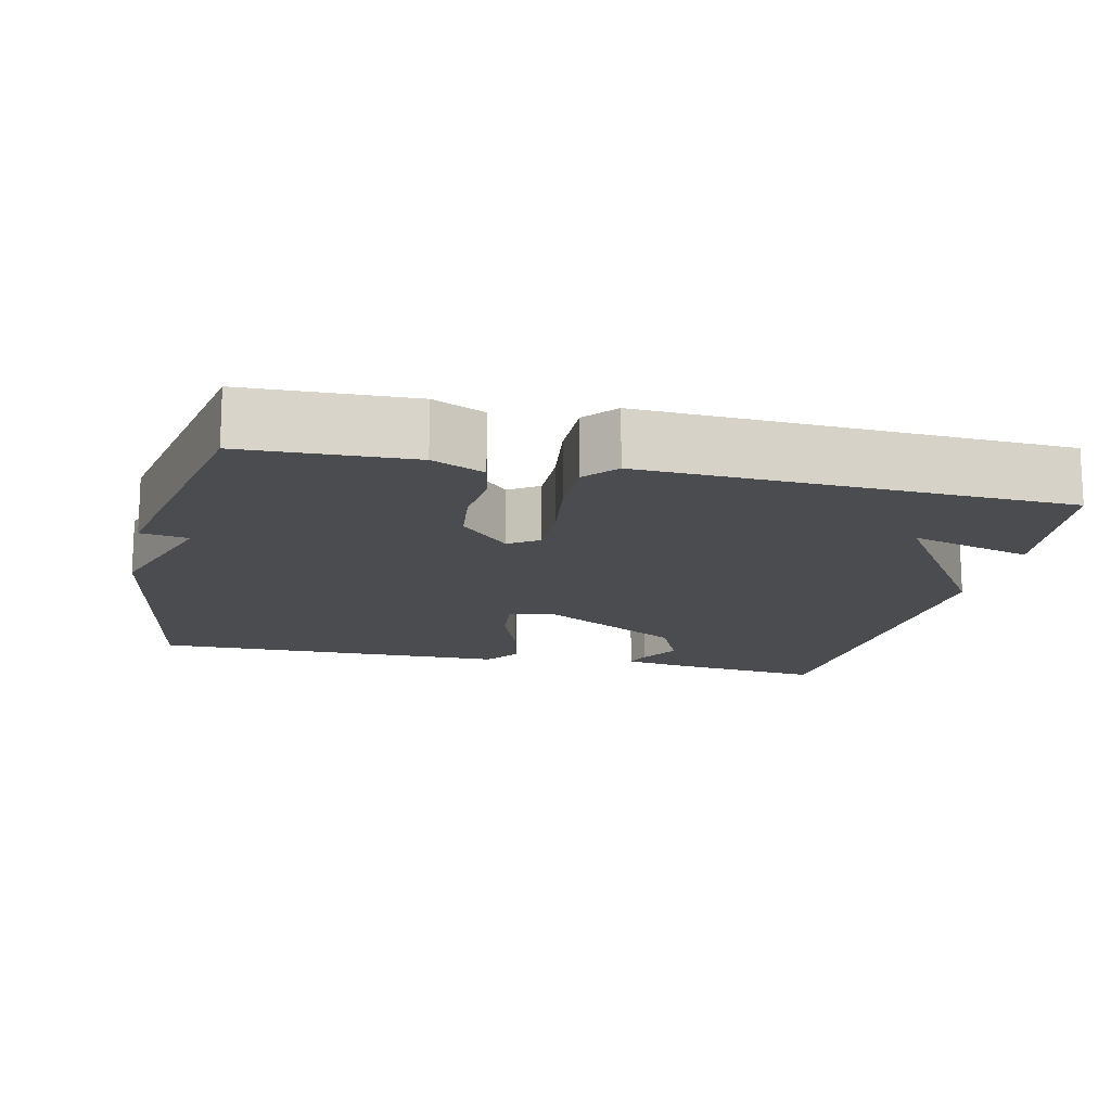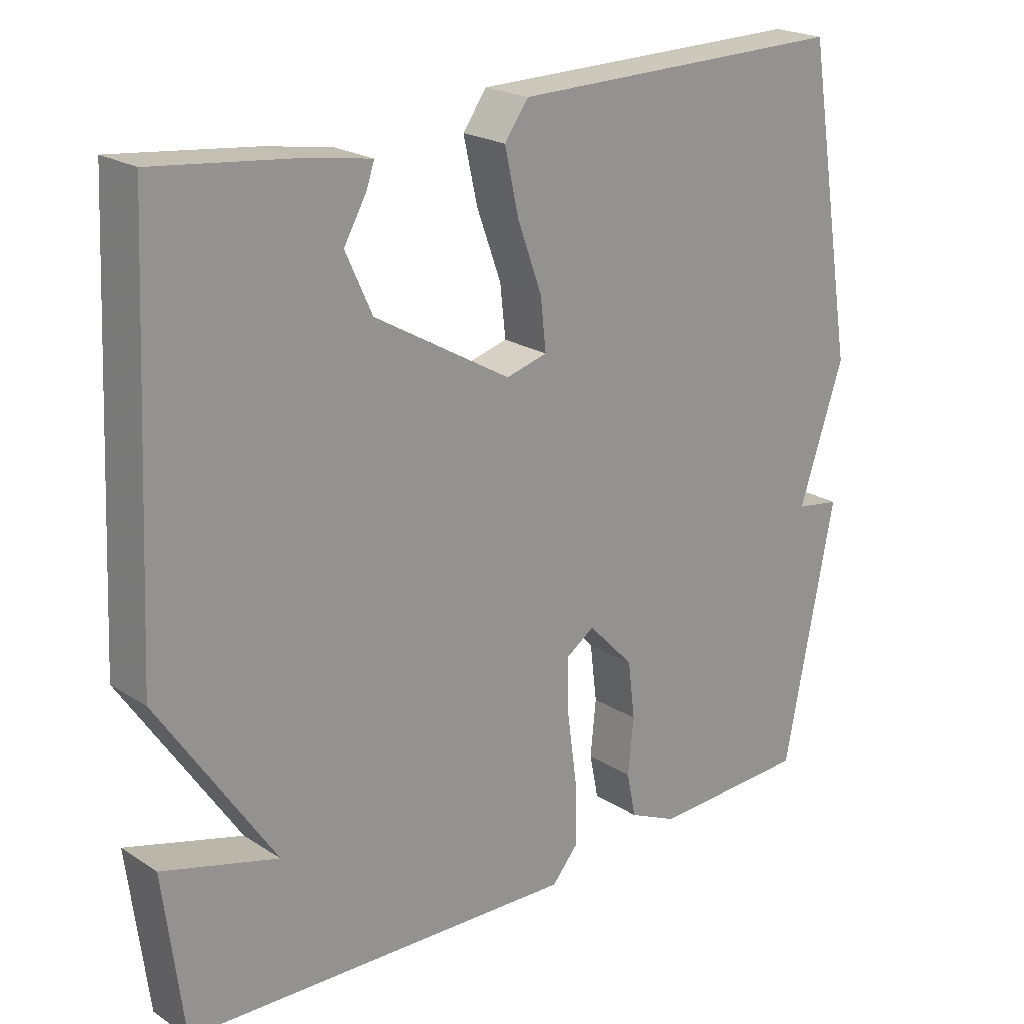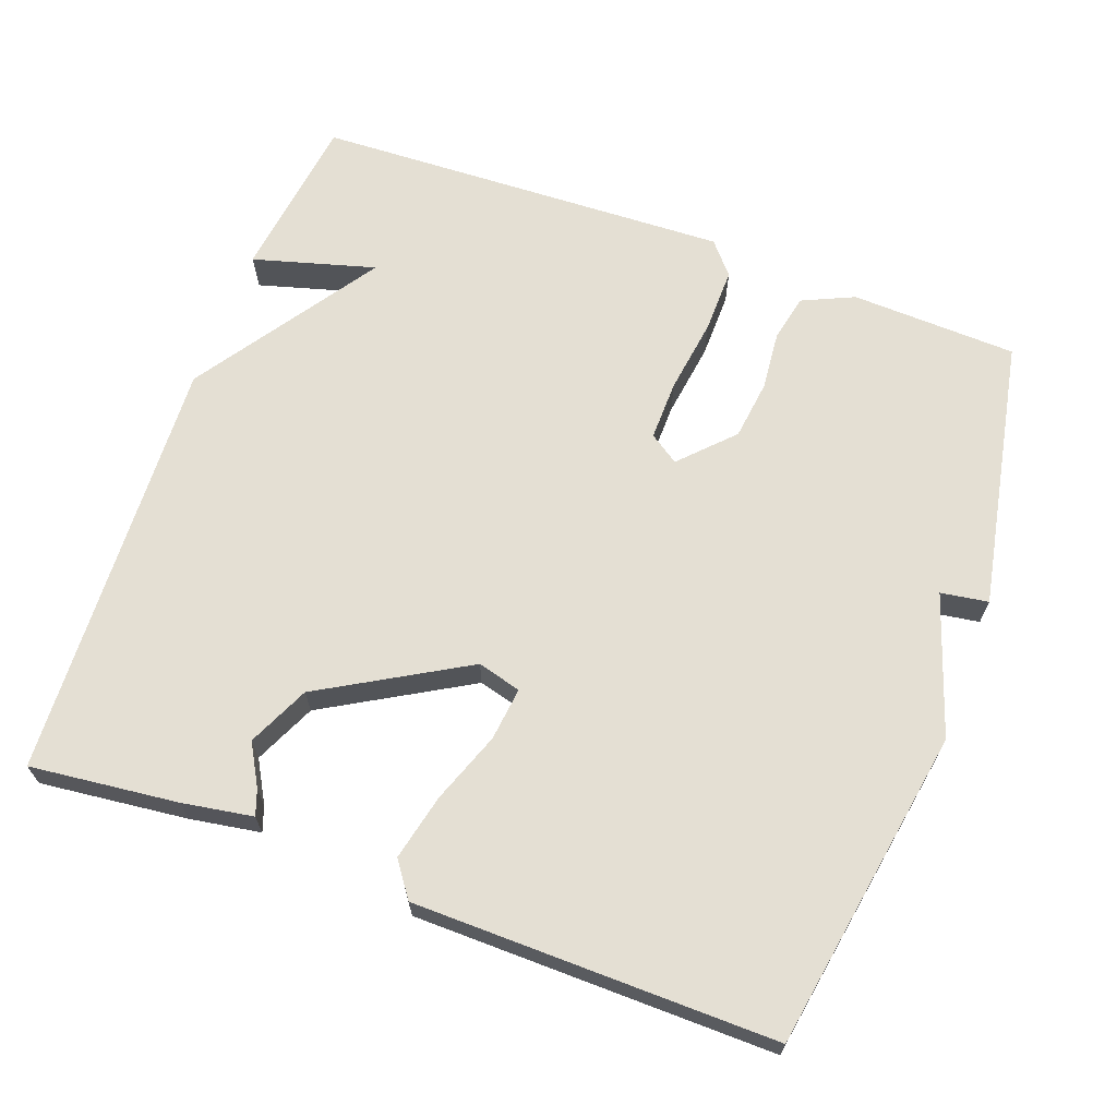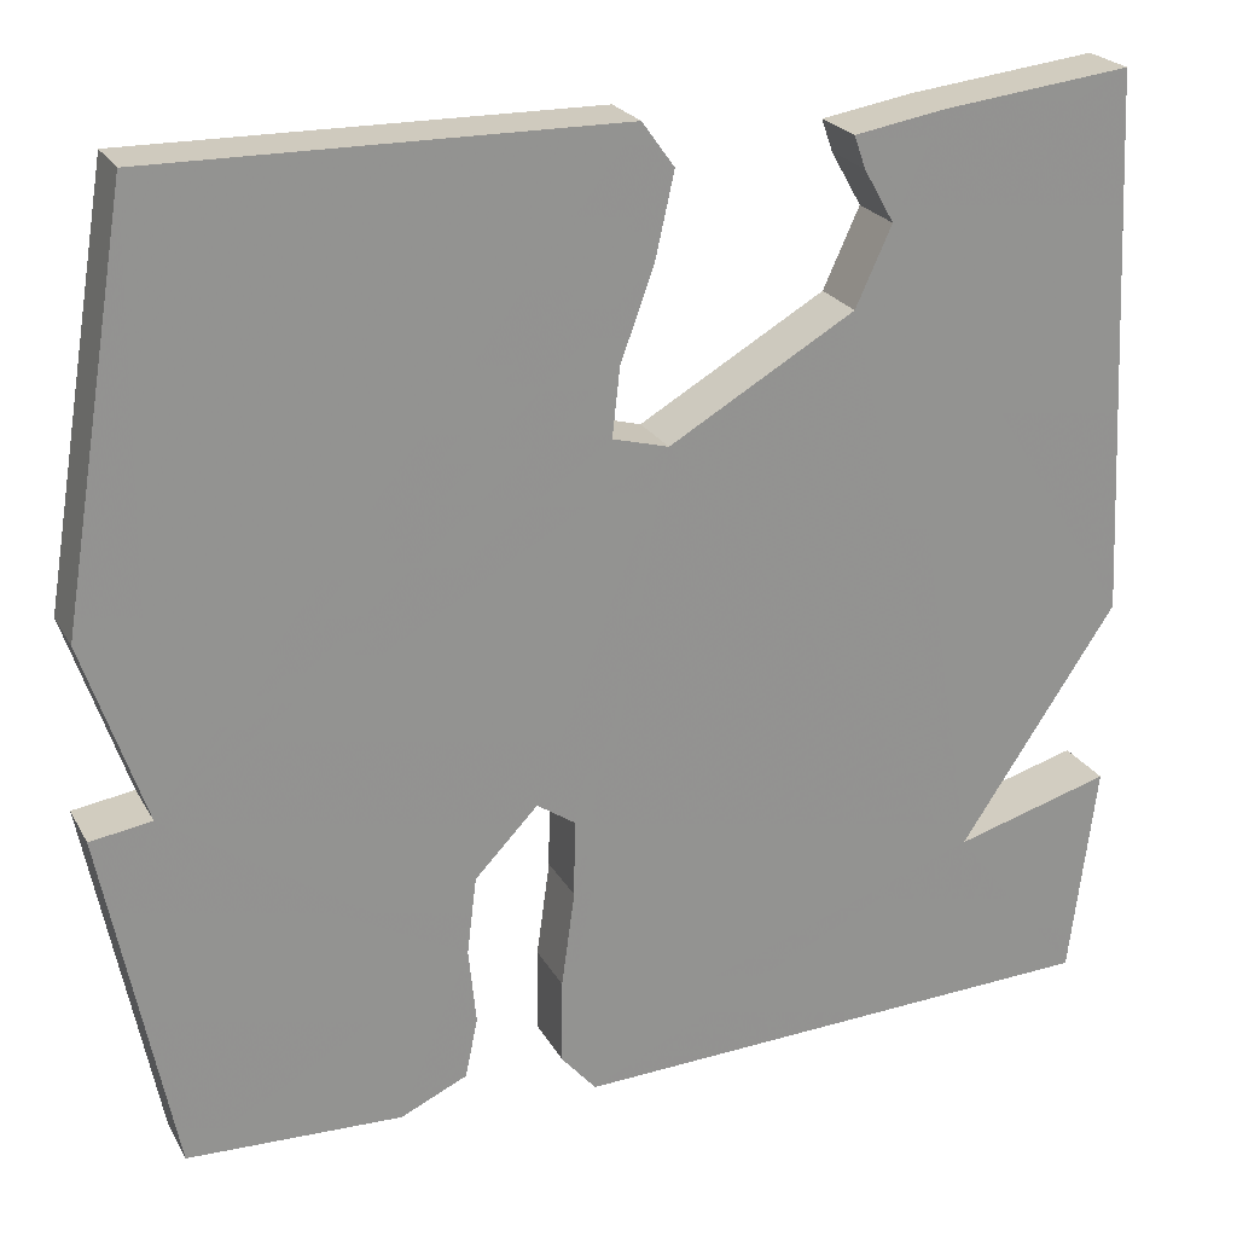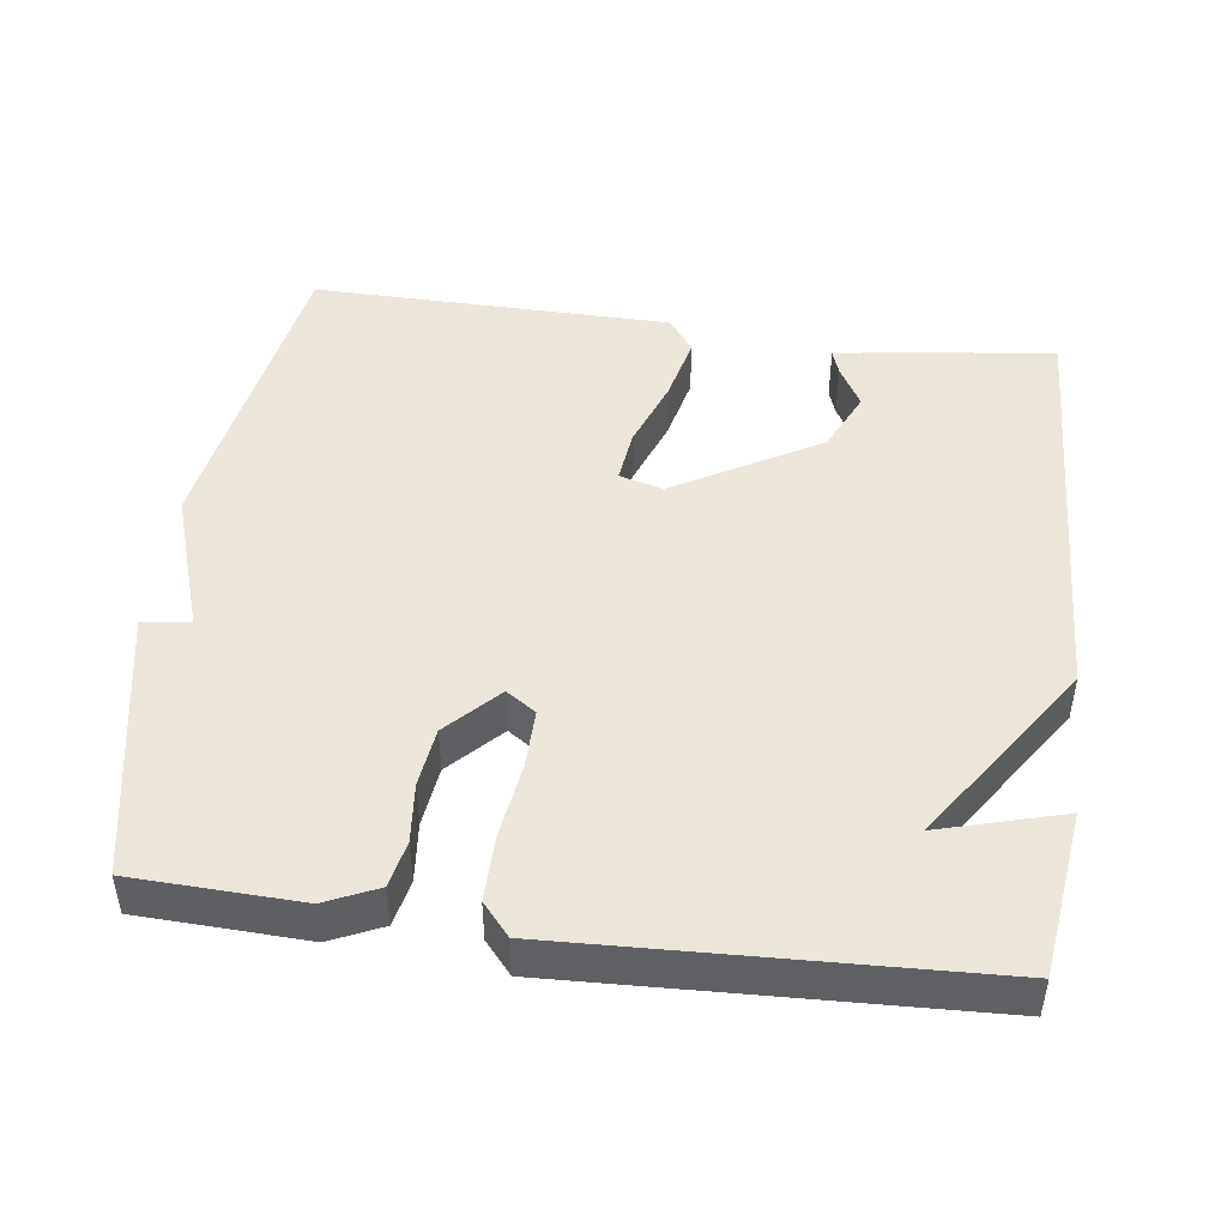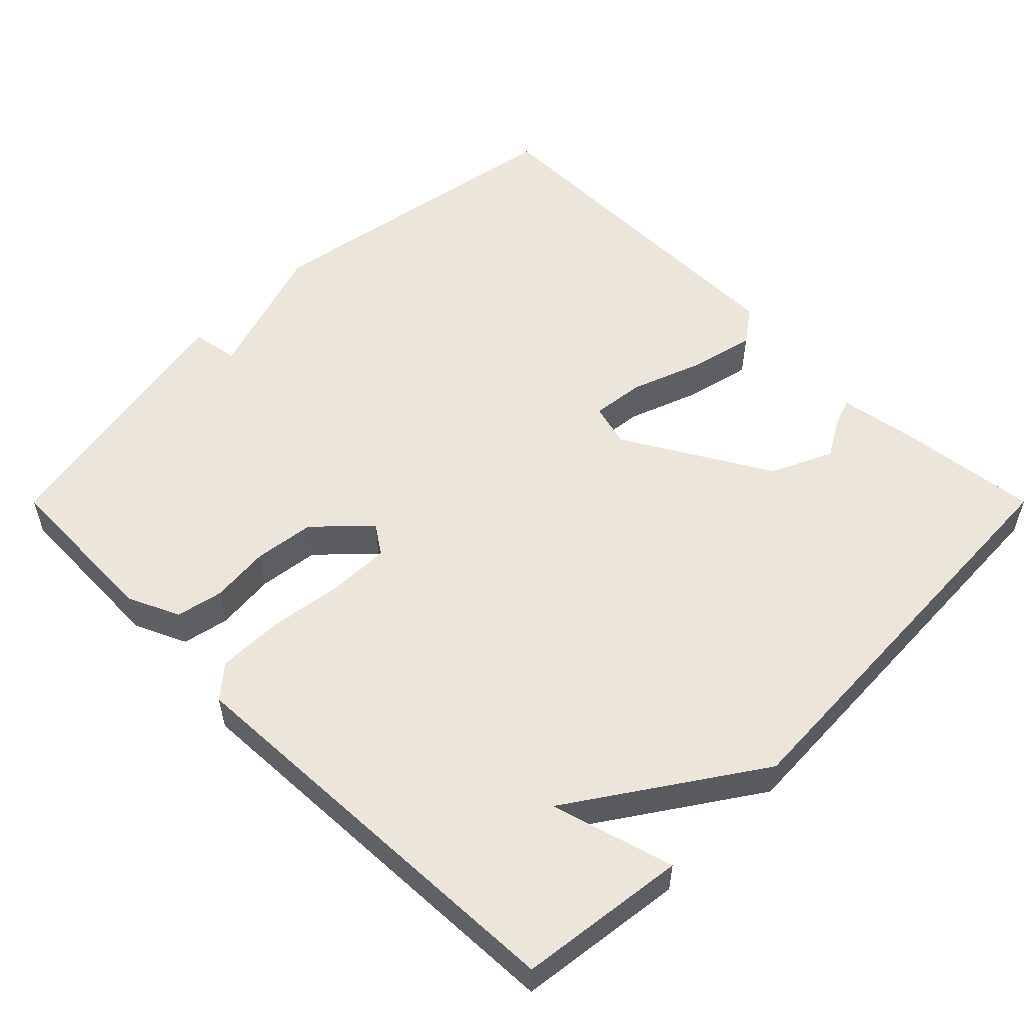
<metadata>
{"format":"obj","ext":"obj","renderer":"f3d","projection":"perspective","resolution":1024,"background":"white","views":[{"elev":-14.8,"azim":167.3,"up":"+Y"},{"elev":21.8,"azim":-42.0,"up":"+Z"},{"elev":66.6,"azim":20.3,"up":"+Y"},{"elev":23.3,"azim":157.4,"up":"+Z"},{"elev":46.7,"azim":-172.3,"up":"+Y"},{"elev":54.3,"azim":-135.0,"up":"+Y"}]}
</metadata>
<code>
v 0.5 0.07 -0.5
v 0.275 0.07 -0.508
v 0.205 0.07 -0.476
v 0.192 0.07 -0.413
v 0.2 0.07 -0.333
v 0.19 0.07 -0.252
v 0.124 0.07 -0.183
v 0.084 0.07 -0.21
v 0.085 0.07 -0.291
v 0.099 0.07 -0.392
v 0.1 0.07 -0.481
v 0.063 0.07 -0.524
v -0.5 0.07 -0.5
v -0.528 0.07 -0.275
v -0.363 0.07 -0.322
v -0.528 0.07 -0.075
v -0.5 0.07 0.5
v -0.3 0.07 0.477
v -0.205 0.07 0.461
v -0.217 0.07 0.427
v -0.249 0.07 0.371
v -0.211 0.07 0.288
v -0.016 0.07 0.175
v 0.043 0.07 0.191
v 0.035 0.07 0.263
v 0 0.07 0.359
v -0.02 0.07 0.448
v 0.014 0.07 0.495
v 0.5 0.07 0.5
v 0.572 0.07 0.066
v 0.508 0.07 -0.124
v 0.572 0.07 -0.134
v 0.5 0 -0.5
v 0.275 0 -0.508
v 0.205 0 -0.476
v 0.192 0 -0.413
v 0.2 0 -0.333
v 0.19 0 -0.252
v 0.124 0 -0.183
v 0.084 0 -0.21
v 0.085 0 -0.291
v 0.099 0 -0.392
v 0.1 0 -0.481
v 0.063 0 -0.524
v -0.5 0 -0.5
v -0.528 0 -0.275
v -0.363 0 -0.322
v -0.528 0 -0.075
v -0.5 0 0.5
v -0.3 0 0.477
v -0.205 0 0.461
v -0.217 0 0.427
v -0.249 0 0.371
v -0.211 0 0.288
v -0.016 0 0.175
v 0.043 0 0.191
v 0.035 0 0.263
v 0 0 0.359
v -0.02 0 0.448
v 0.014 0 0.495
v 0.5 0 0.5
v 0.572 0 0.066
v 0.508 0 -0.124
v 0.572 0 -0.134
f 3 4 5
f 2 3 5
f 1 2 5
f 32 1 5
f 31 32 5
f 29 30 31
f 28 29 31
f 27 28 31
f 26 27 31
f 25 26 31
f 24 25 31
f 23 24 31
f 19 20 21
f 18 19 21
f 17 18 21
f 16 17 21
f 15 16 21 22
f 13 14 15
f 12 13 15
f 11 12 15
f 15 22 23
f 11 15 23
f 10 11 23
f 9 10 23
f 31 5 6
f 31 6 7
f 23 31 7
f 8 9 23
f 7 8 23
f 37 36 35
f 37 35 34
f 37 34 33
f 37 33 64
f 37 64 63
f 63 62 61
f 63 61 60
f 63 60 59
f 63 59 58
f 63 58 57
f 63 57 56
f 63 56 55
f 53 52 51
f 53 51 50
f 53 50 49
f 53 49 48
f 54 53 48 47
f 47 46 45
f 47 45 44
f 47 44 43
f 55 54 47
f 55 47 43
f 55 43 42
f 55 42 41
f 38 37 63
f 39 38 63
f 39 63 55
f 55 41 40
f 55 40 39
f 1 33 34 2
f 2 34 35 3
f 3 35 36 4
f 4 36 37 5
f 5 37 38 6
f 6 38 39 7
f 7 39 40 8
f 8 40 41 9
f 9 41 42 10
f 10 42 43 11
f 11 43 44 12
f 12 44 45 13
f 13 45 46 14
f 14 46 47 15
f 15 47 48 16
f 16 48 49 17
f 17 49 50 18
f 18 50 51 19
f 19 51 52 20
f 20 52 53 21
f 21 53 54 22
f 22 54 55 23
f 23 55 56 24
f 24 56 57 25
f 25 57 58 26
f 26 58 59 27
f 27 59 60 28
f 28 60 61 29
f 29 61 62 30
f 30 62 63 31
f 31 63 64 32
f 32 64 33 1

</code>
